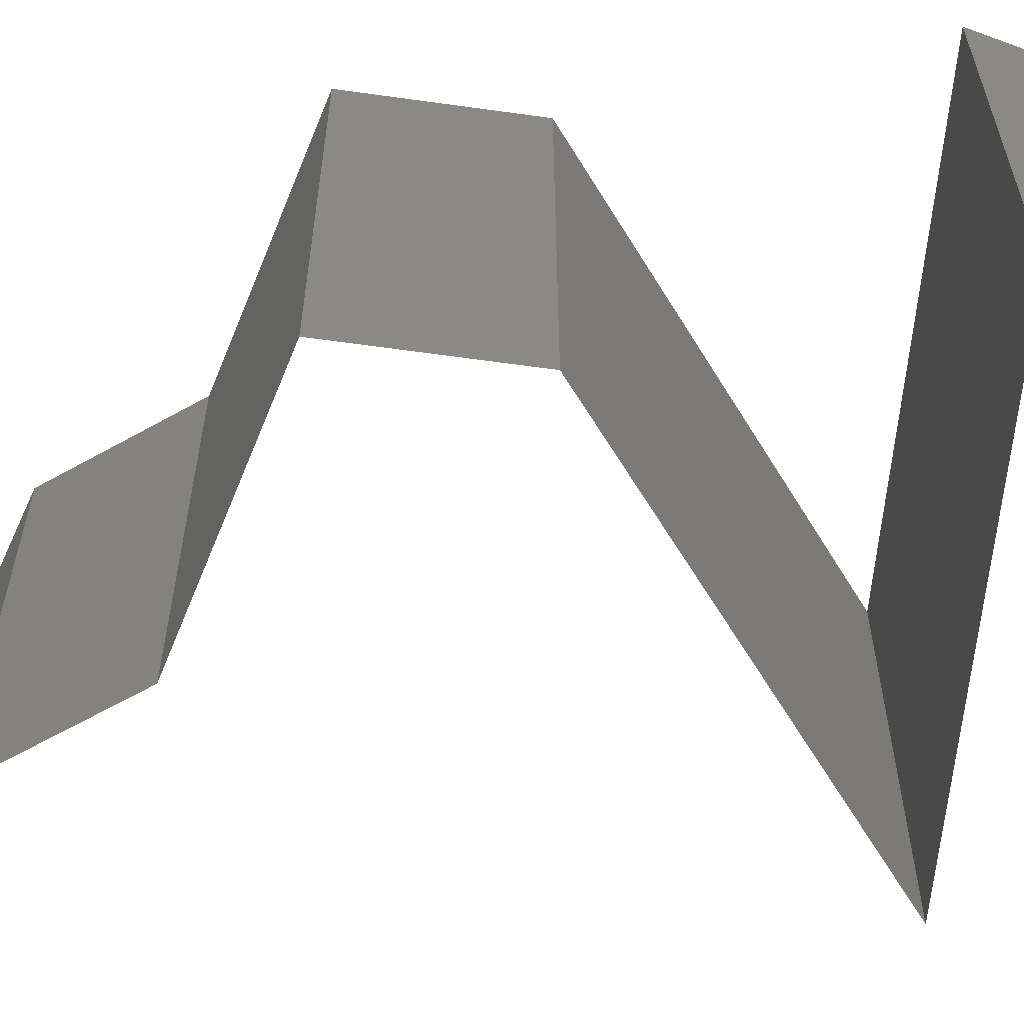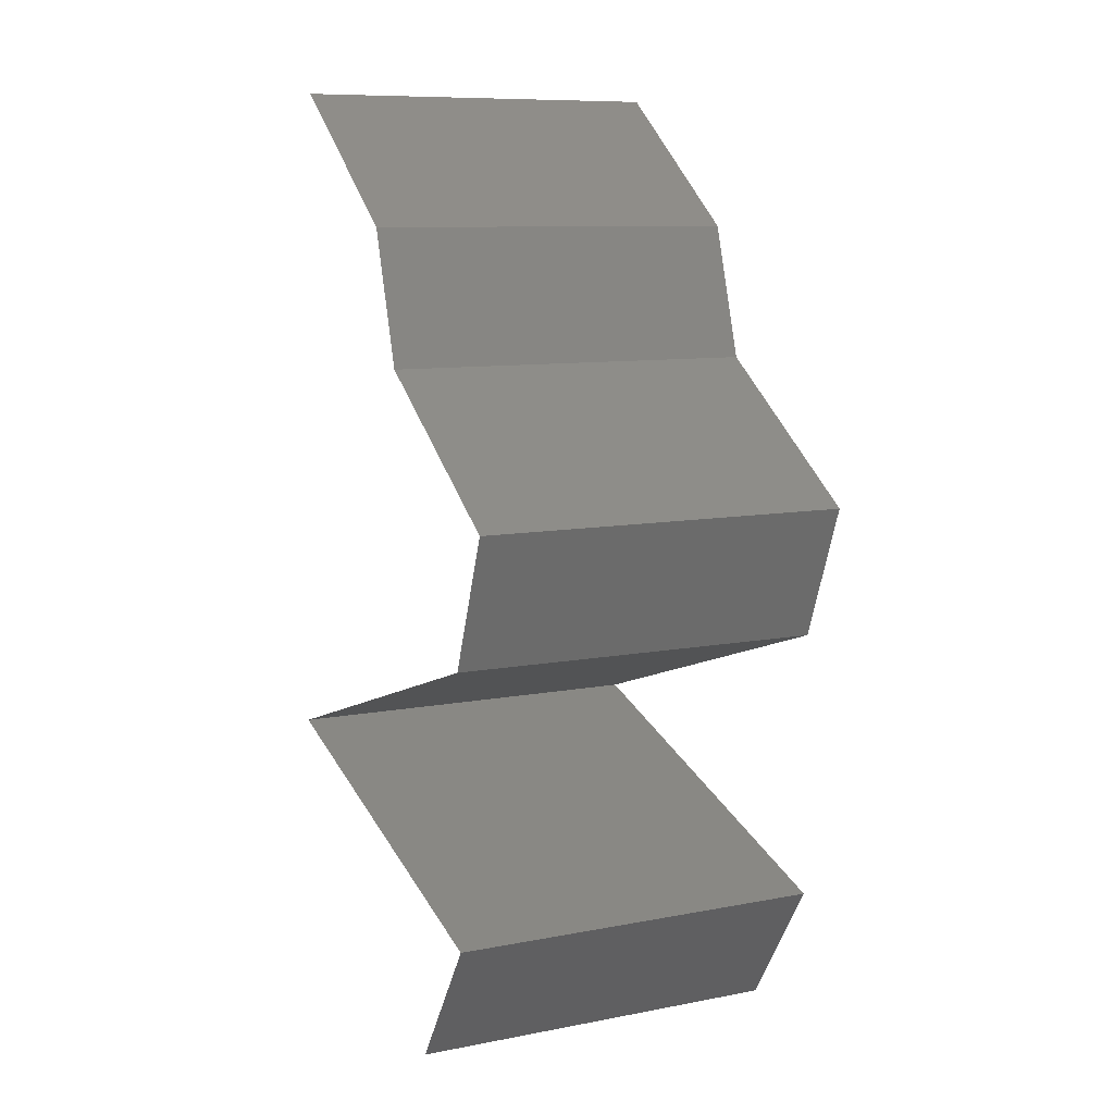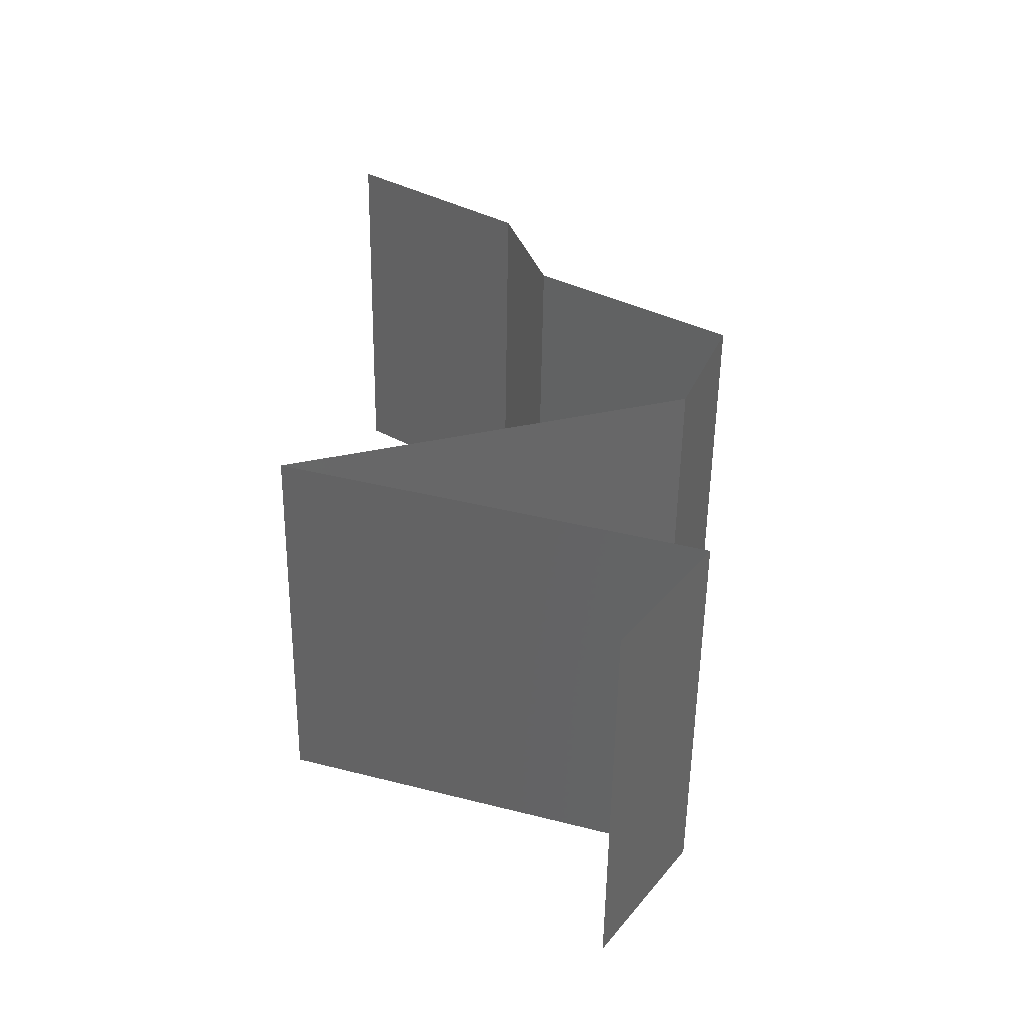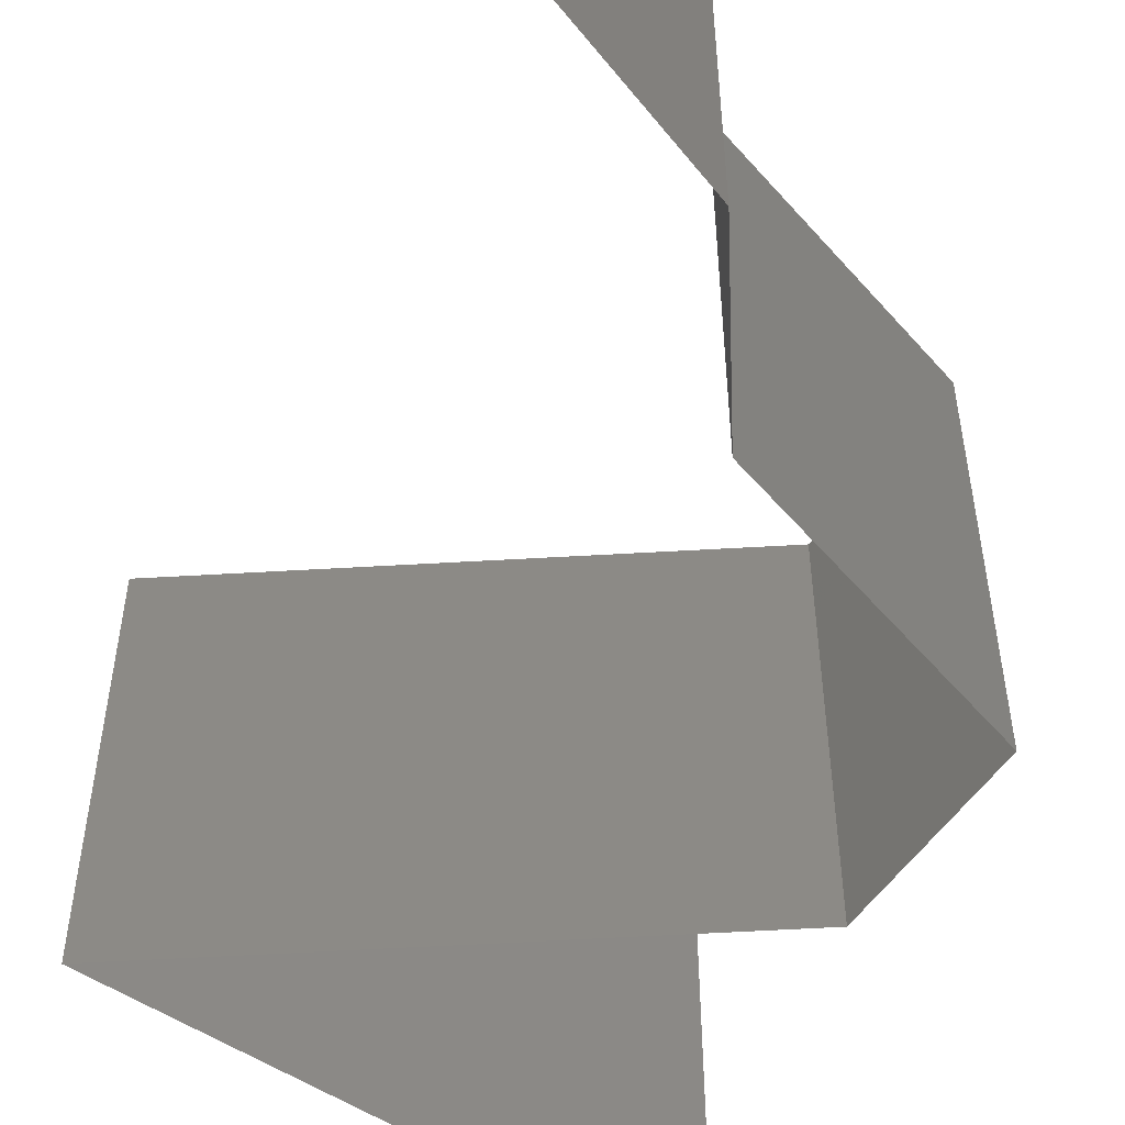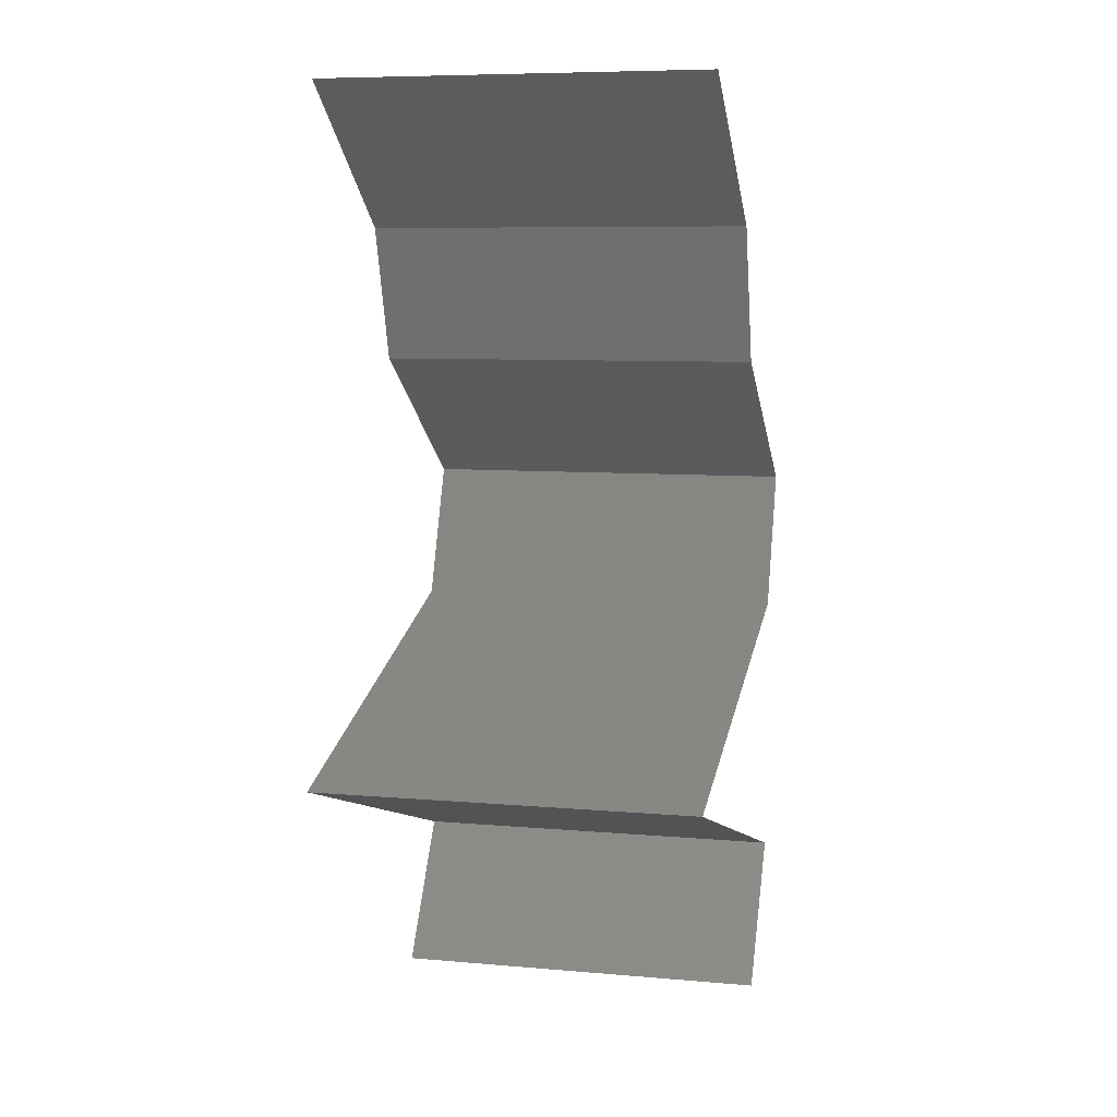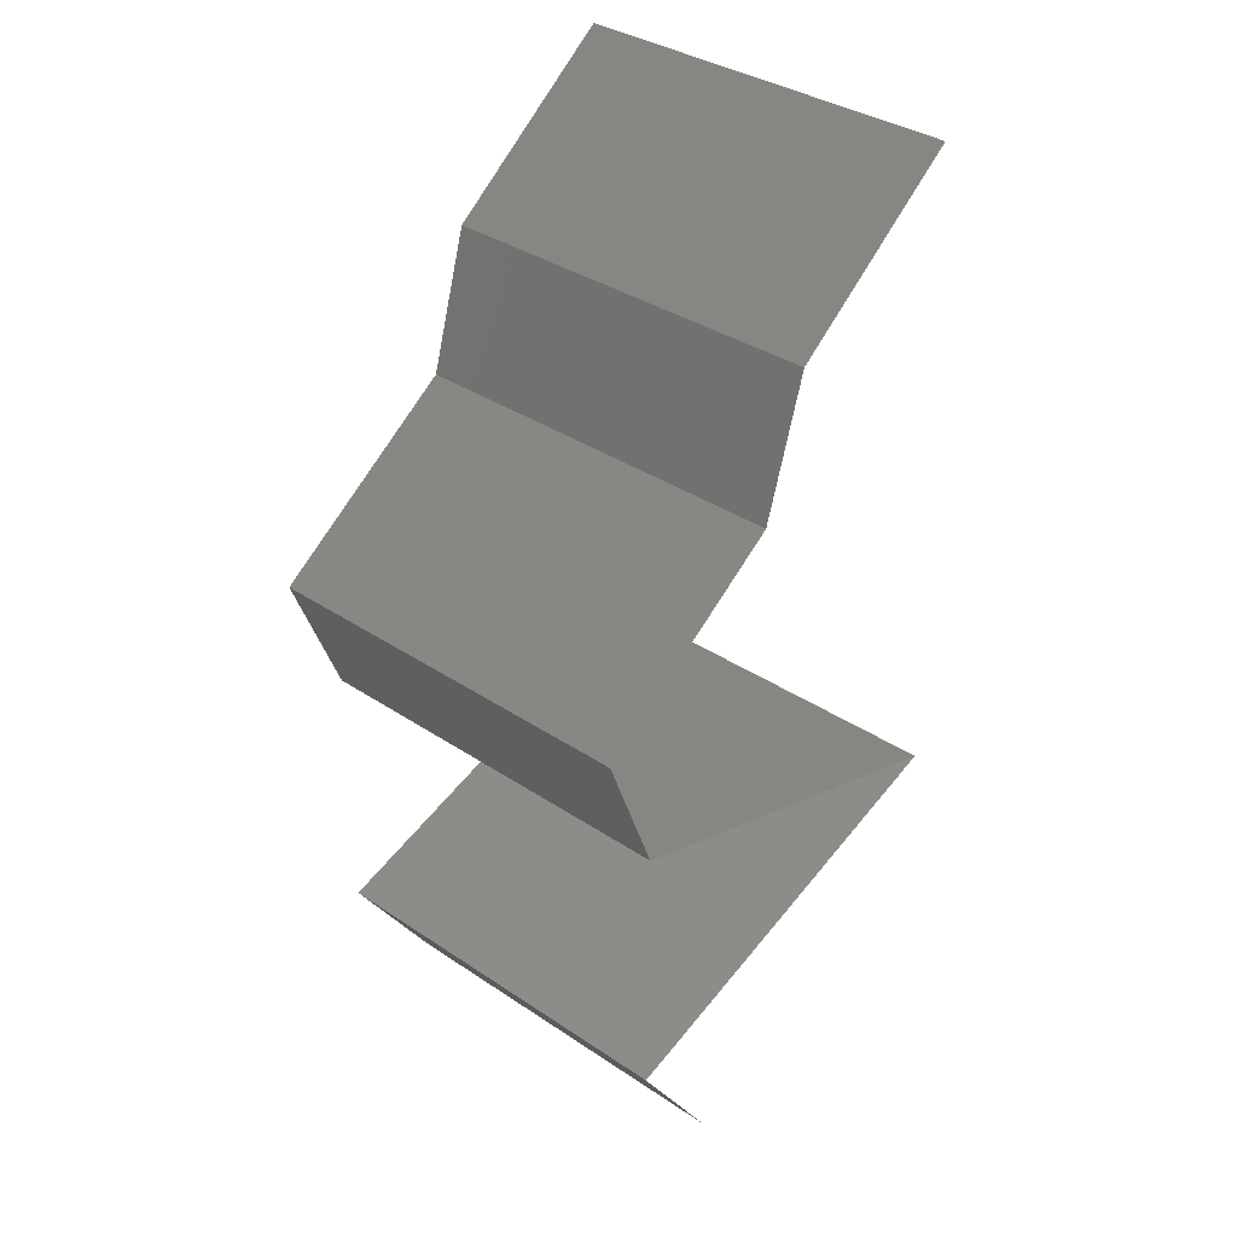
<metadata>
{"format":"stl","ext":"stl","renderer":"f3d","projection":"perspective","resolution":1024,"background":"white","views":[{"elev":-62.5,"azim":-77.2,"up":"+Z"},{"elev":9.5,"azim":-116.7,"up":"+Y"},{"elev":-55.3,"azim":179.2,"up":"+Y"},{"elev":-57.1,"azim":165.1,"up":"+Z"},{"elev":7.8,"azim":103.8,"up":"+Y"},{"elev":36.0,"azim":-48.7,"up":"+Y"}]}
</metadata>
<code>
# stl→obj: 45 verts, 64 faces
v 0.02768 0.0491 0.02
v 0.03693 0.05611 0.02
v 0.0323 0.05261 0.01432
v 0.03693 0.05611 0
v 0.02768 0.0491 0
v 0.0323 0.05261 0.005729
v 0.02768 0.0491 0.01
v 0.03693 0.05611 0.01
v 0.02553 0.04208 0
v 0.0266 0.04559 0.005
v 0.02553 0.04208 0.02
v 0.0266 0.04559 0.015
v 0.02553 0.04208 0.01
v 0.01539 0.03507 0.01
v 0.02046 0.03858 0.02
v 0.02046 0.03858 0
v 0.01539 0.03507 0
v 0.01539 0.03507 0.02
v 0.01673 0.03156 0.015
v 0.01807 0.02806 0
v 0.01807 0.02806 0.01
v 0.01673 0.03156 0.005
v 0.01807 0.02806 0.02
v 0.02864 0.02455 0
v 0.03922 0.02104 0
v 0.03201 0.02343 0.01009
v 0.03922 0.02104 0.01
v 0.03922 0.02104 0.02
v 0.02864 0.02455 0.02
v 0.02458 0.0259 0.006831
v 0.02416 0.02604 0.0137
v 0.01792 0.01403 0
v 0.01792 0.01403 0.01
v 0.02618 0.01675 0.008463
v 0.02857 0.01754 0
v 0.02857 0.01754 0.02
v 0.03229 0.01876 0.0131
v 0.01792 0.01403 0.02
v 0.02342 0.01584 0.01482
v 0.03309 0.01903 0.006313
v 0.02255 0.007014 0
v 0.02255 0.007014 0.01
v 0.02023 0.01052 0.005
v 0.02023 0.01052 0.015
v 0.02255 0.007014 0.02
f 1 2 3
f 4 5 6
f 6 7 3
f 8 6 3
f 2 8 3
f 5 7 6
f 8 4 6
f 7 1 3
f 5 9 10
f 11 1 12
f 13 7 10
f 7 13 12
f 7 5 10
f 1 7 12
f 9 13 10
f 13 11 12
f 14 15 13
f 16 14 13
f 16 13 9
f 13 15 11
f 14 16 17
f 15 14 18
f 18 14 19
f 20 21 22
f 14 17 22
f 21 23 19
f 17 20 22
f 23 18 19
f 14 21 19
f 21 14 22
f 24 25 26
f 27 28 26
f 28 29 26
f 24 26 30
f 20 24 30
f 21 20 30
f 29 23 31
f 23 21 31
f 26 31 30
f 29 31 26
f 31 21 30
f 25 27 26
f 32 33 34
f 35 32 34
f 36 28 37
f 38 36 39
f 28 27 37
f 25 35 40
f 33 38 39
f 27 25 40
f 37 34 39
f 36 37 39
f 40 34 37
f 40 35 34
f 34 33 39
f 27 40 37
f 41 42 43
f 38 33 44
f 42 45 44
f 33 32 43
f 32 41 43
f 33 42 44
f 45 38 44
f 42 33 43

</code>
